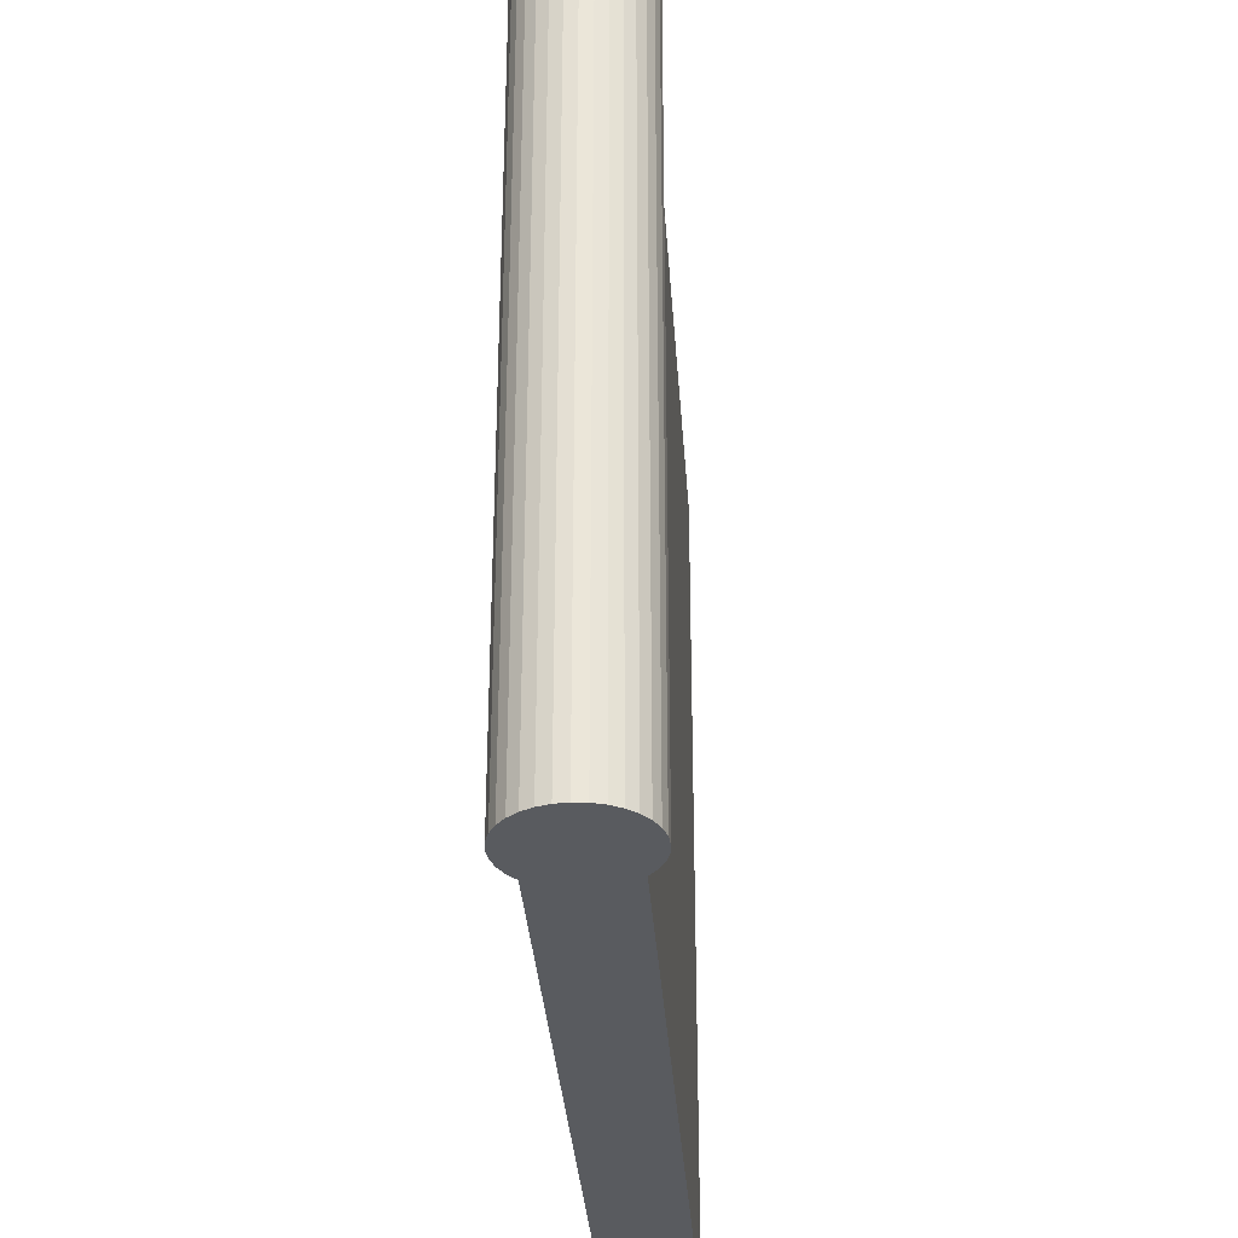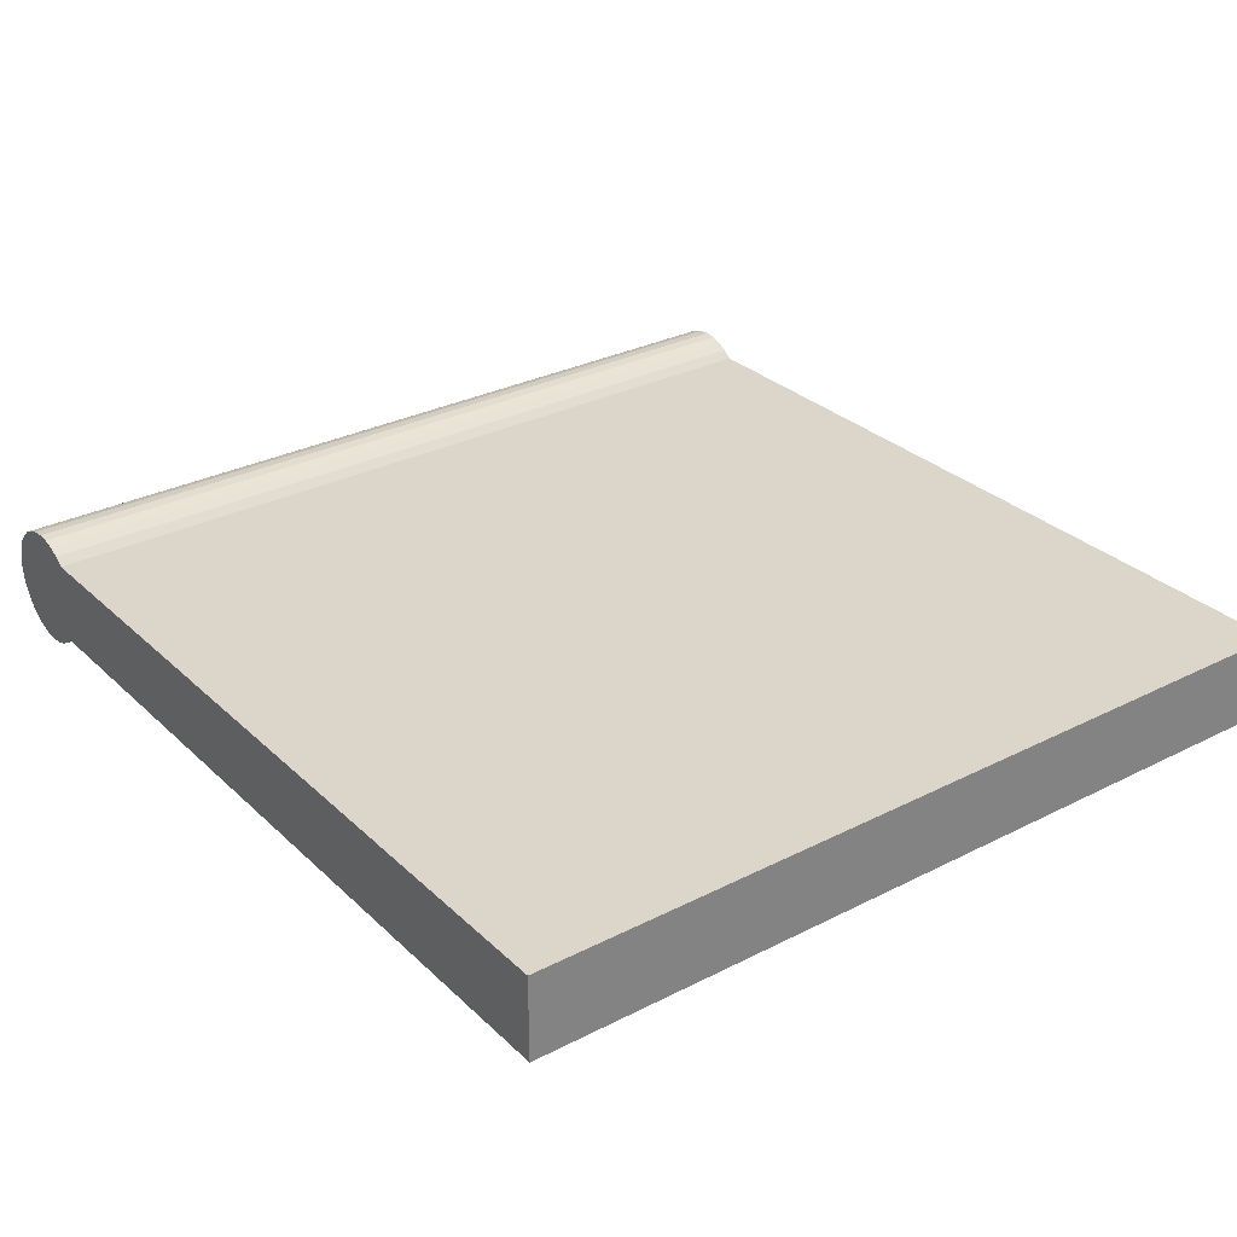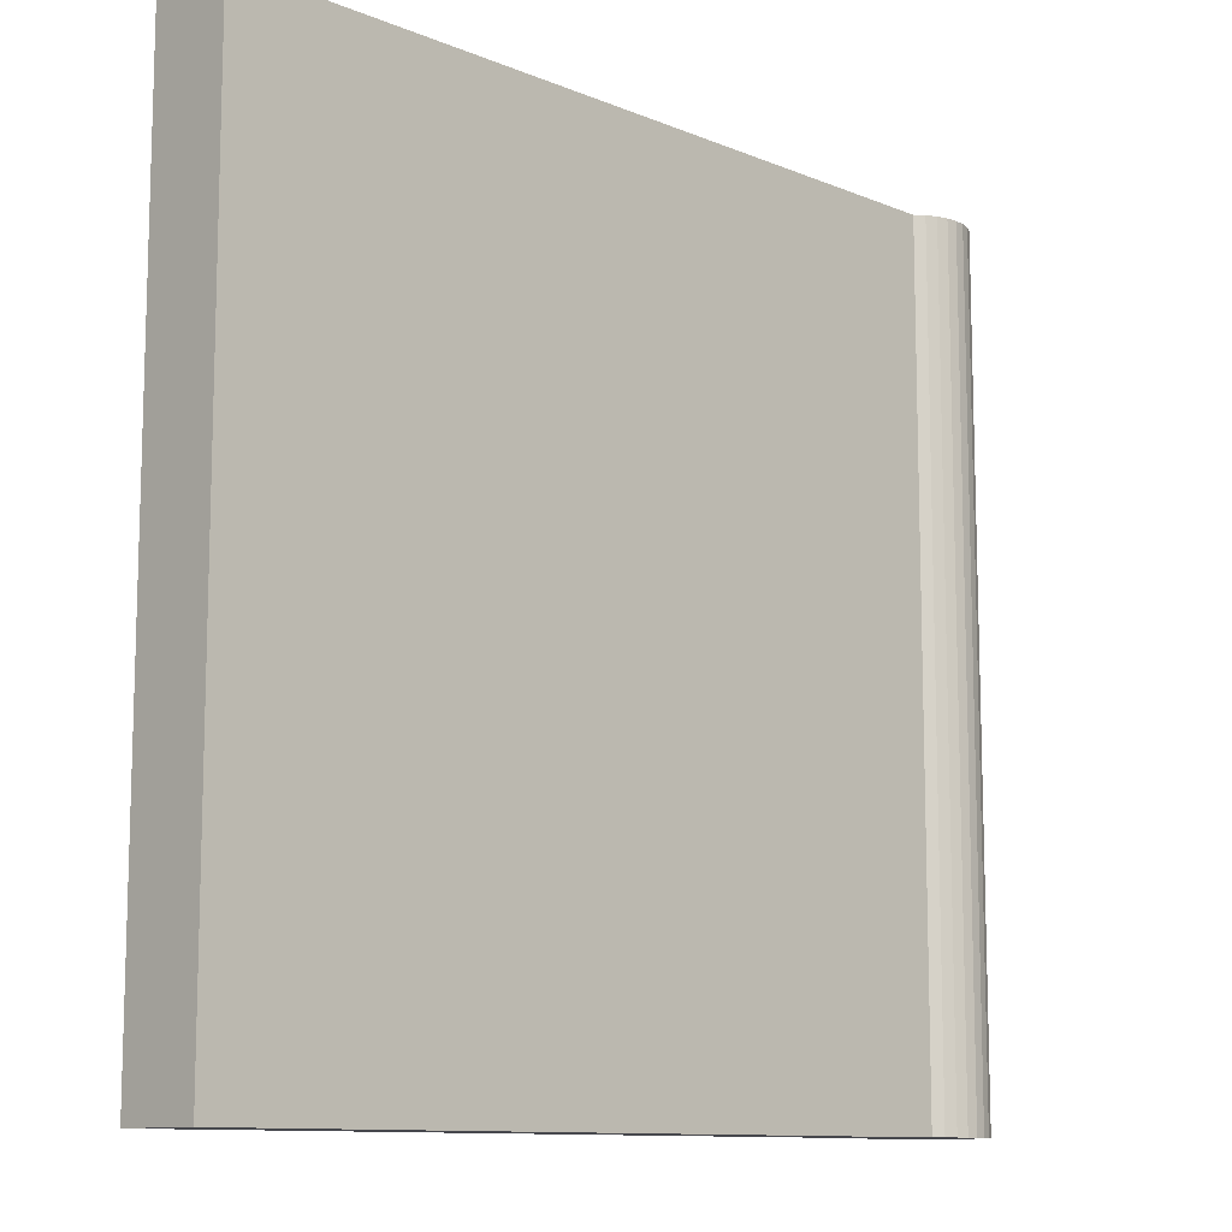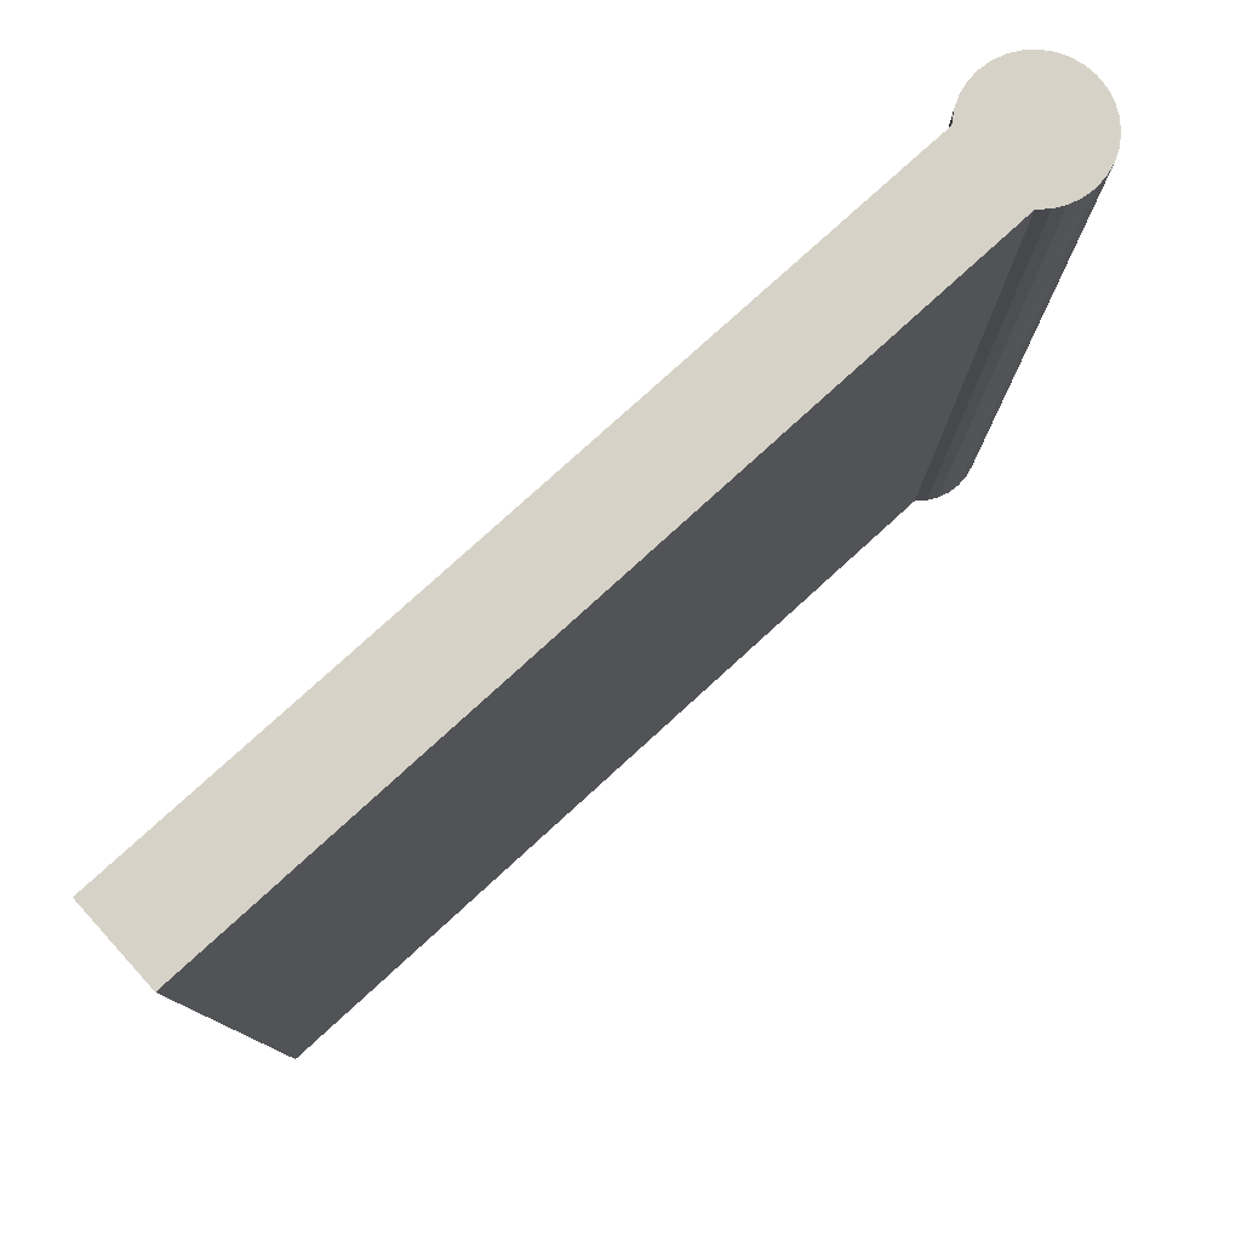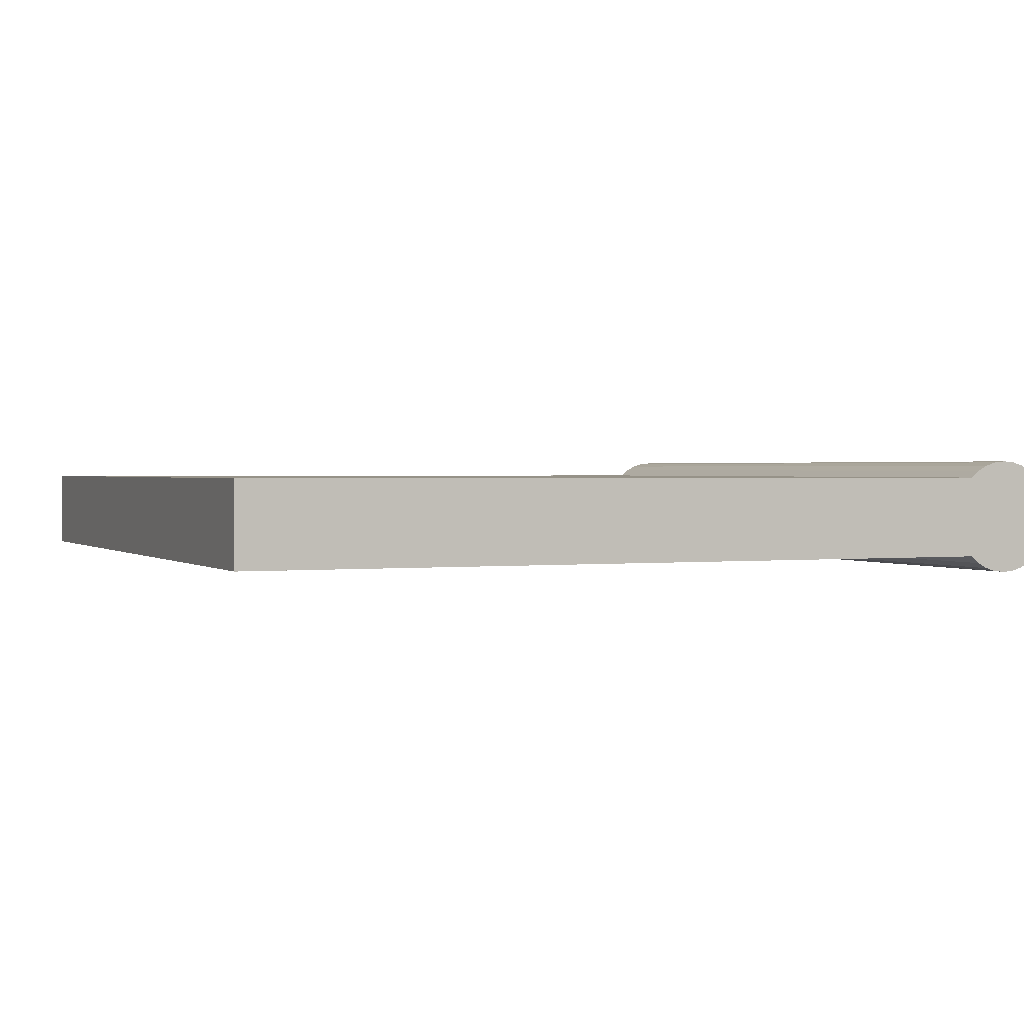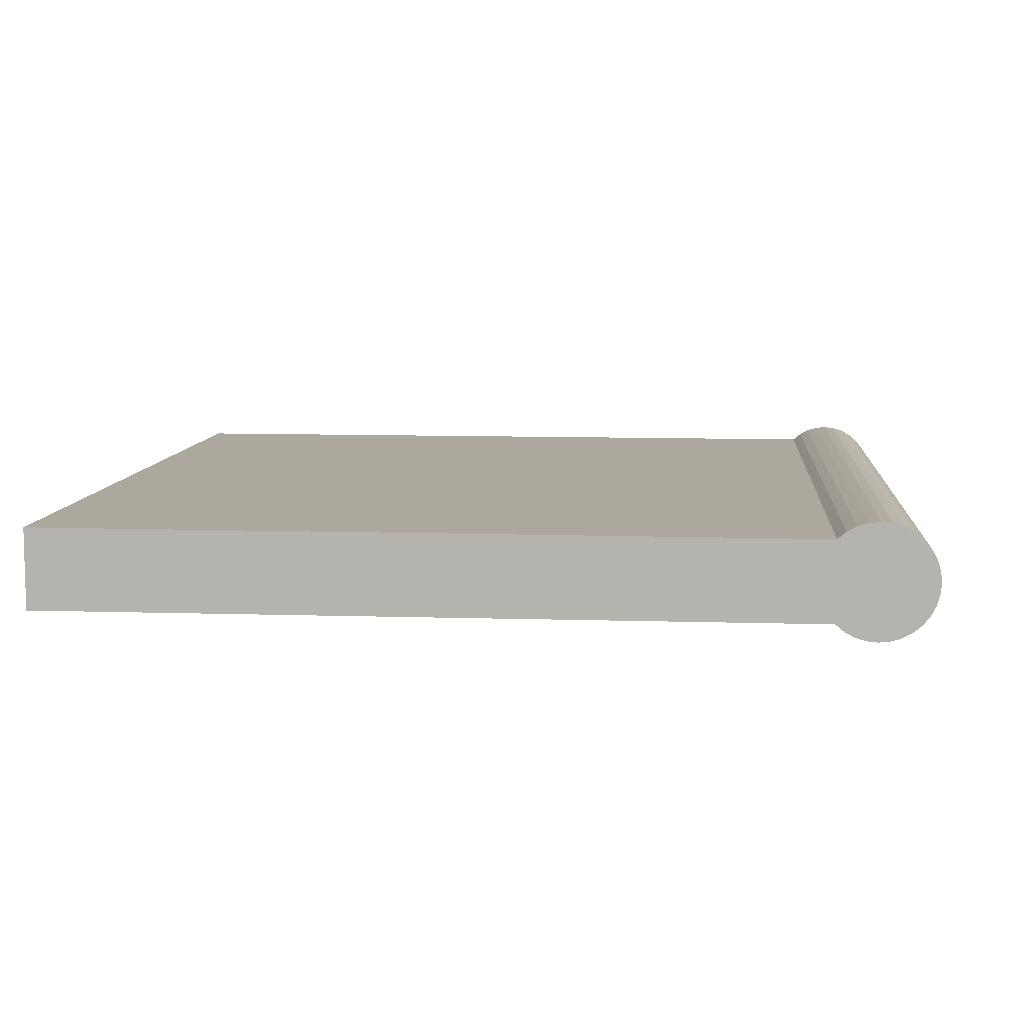
<metadata>
{"format":"obj","ext":"obj","renderer":"f3d","projection":"perspective","resolution":1024,"background":"white","views":[{"elev":-32.6,"azim":-86.2,"up":"+Y"},{"elev":29.9,"azim":53.3,"up":"+Z"},{"elev":-10.9,"azim":134.7,"up":"+Y"},{"elev":78.5,"azim":137.7,"up":"+Y"},{"elev":1.2,"azim":157.1,"up":"+Z"},{"elev":8.6,"azim":-175.0,"up":"+Z"}]}
</metadata>
<code>
o Cylinder.001
v -0.901 1 0.09899
v -0.9222 -1 0.1164
v -0.901 -1 0.09899
v -0.9222 1 0.1164
v -0.9464 -1 0.1293
v -0.9464 1 0.1293
v -0.9727 -1 0.1373
v -0.9727 1 0.1373
v -1 -1 0.14
v -1 1 0.14
v -1.027 -1 0.1373
v -1.027 1 0.1373
v -1.054 -1 0.1293
v -1.054 1 0.1293
v -1.078 -1 0.1164
v -1.078 1 0.1164
v -1.099 -1 0.09899
v -1.099 1 0.09899
v -1.116 -1 0.07778
v -1.116 1 0.07778
v -1.129 -1 0.05358
v -1.129 1 0.05358
v -1.137 -1 0.02731
v -1.137 1 0.02731
v -1.14 -1 -0
v -1.14 1 0
v -1.137 -1 -0.02731
v -1.137 1 -0.02731
v -1.129 -1 -0.05358
v -1.129 1 -0.05358
v -1.116 -1 -0.07778
v -1.116 1 -0.07778
v -1.099 -1 -0.09899
v -1.099 1 -0.09899
v -1.078 -1 -0.1164
v -1.078 1 -0.1164
v -1.054 -1 -0.1293
v -1.054 1 -0.1293
v -1.027 -1 -0.1373
v -1.027 1 -0.1373
v -1 -1 -0.14
v -1 1 -0.14
v -0.9727 -1 -0.1373
v -0.9727 1 -0.1373
v -0.9464 -1 -0.1293
v -0.9464 1 -0.1293
v -0.9222 -1 -0.1164
v -0.9222 1 -0.1164
v -0.901 -1 -0.09899
v -0.8627 1 -0.02731
v 1 1 -0.1
v -0.86 1 0
v 1 -1 0.1
v 1 1 0.1
v -0.86 -1 -0
v -0.8627 -1 -0.02731
v 1 -1 -0.1
v -0.8627 -1 0.02731
v -0.901 1 -0.09899
v -0.8836 1 0.07778
v -0.8707 1 0.05358
v -0.8627 1 0.02731
v -0.8707 1 -0.05358
v -0.8836 1 -0.07778
v -0.8836 -1 0.07778
v -0.8707 -1 0.05358
v -0.8836 -1 -0.07778
v -0.8707 -1 -0.05357
f 1 2 3
f 4 5 2
f 6 7 5
f 8 9 7
f 10 11 9
f 12 13 11
f 14 15 13
f 16 17 15
f 18 19 17
f 20 21 19
f 22 23 21
f 24 25 23
f 26 27 25
f 28 29 27
f 30 31 29
f 32 33 31
f 34 35 33
f 36 37 35
f 38 39 37
f 40 41 39
f 42 43 41
f 44 45 43
f 46 47 45
f 48 49 47
f 50 40 24
f 51 50 52
f 53 51 54
f 55 56 57
f 58 11 27
f 59 57 49
f 3 54 1
f 1 4 2
f 4 6 5
f 6 8 7
f 8 10 9
f 10 12 11
f 12 14 13
f 14 16 15
f 16 18 17
f 18 20 19
f 20 22 21
f 22 24 23
f 24 26 25
f 26 28 27
f 28 30 29
f 30 32 31
f 32 34 33
f 34 36 35
f 36 38 37
f 38 40 39
f 40 42 41
f 42 44 43
f 44 46 45
f 46 48 47
f 48 59 49
f 8 6 60
f 6 4 60
f 4 1 60
f 60 61 62
f 62 52 50
f 50 63 64
f 64 59 48
f 48 46 44
f 44 42 40
f 40 38 36
f 36 34 32
f 32 30 28
f 28 26 24
f 24 22 20
f 20 18 24
f 18 16 24
f 16 14 8
f 14 12 8
f 12 10 8
f 60 62 8
f 62 50 8
f 50 64 48
f 48 44 50
f 44 40 50
f 40 36 32
f 32 28 40
f 28 24 40
f 24 16 8
f 8 50 24
f 1 54 60
f 54 51 52
f 60 54 61
f 51 59 64
f 51 64 63
f 61 54 62
f 62 54 52
f 51 63 50
f 53 57 51
f 57 53 55
f 53 3 65
f 53 65 66
f 67 49 57
f 68 67 57
f 53 66 58
f 53 58 55
f 56 68 57
f 58 66 65
f 65 3 58
f 3 2 58
f 2 5 7
f 7 9 11
f 11 13 19
f 13 15 19
f 15 17 19
f 19 21 23
f 23 25 27
f 27 29 35
f 29 31 35
f 31 33 35
f 35 37 39
f 39 41 43
f 43 45 47
f 47 49 43
f 49 67 43
f 67 68 56
f 56 55 58
f 2 7 58
f 7 11 58
f 19 23 11
f 23 27 11
f 35 39 43
f 67 56 43
f 56 58 43
f 27 35 58
f 35 43 58
f 59 51 57
f 3 53 54

</code>
